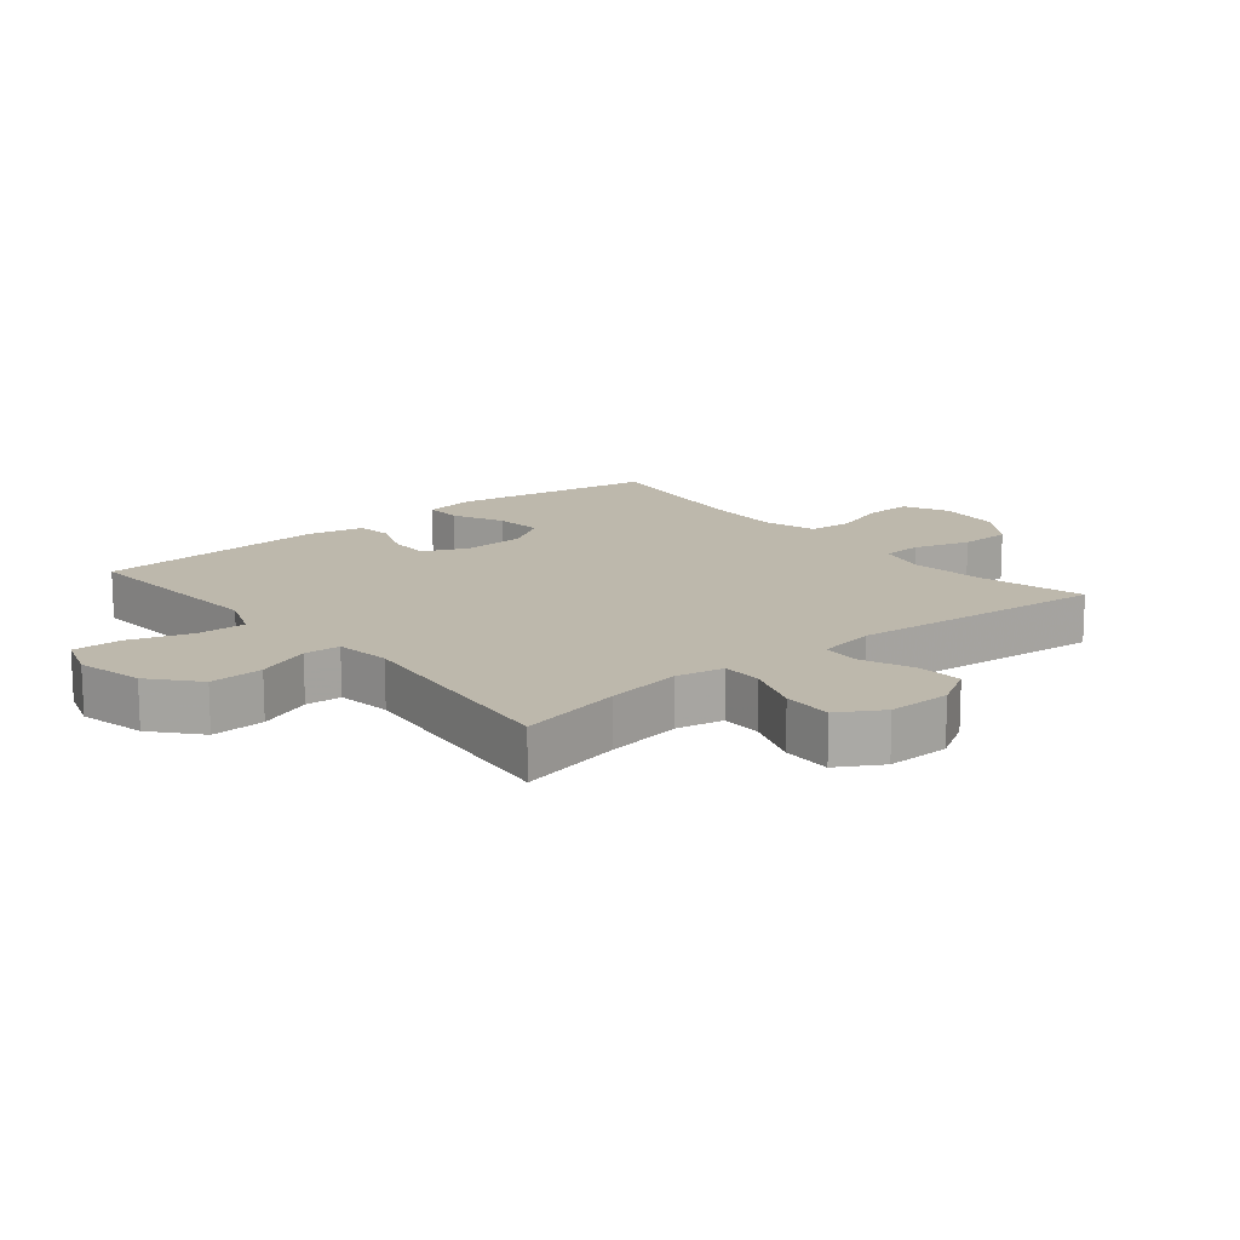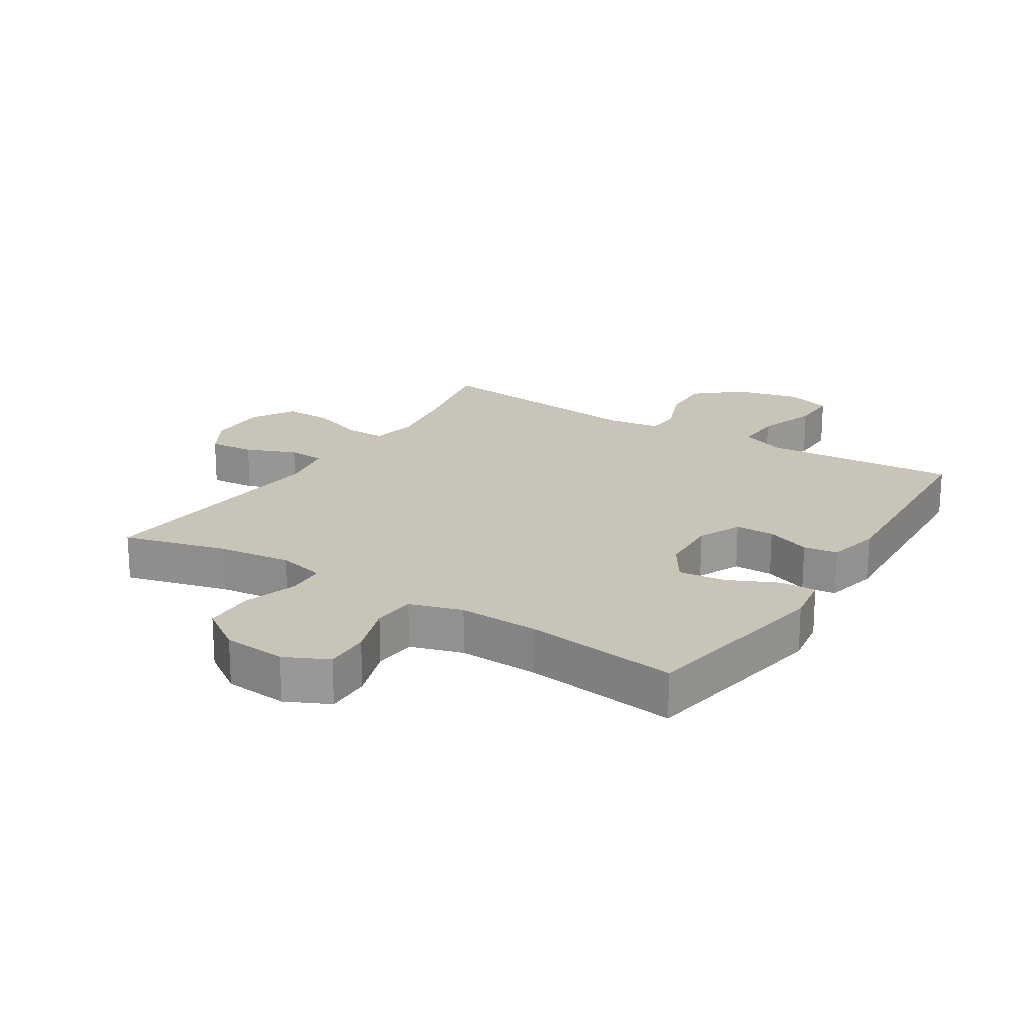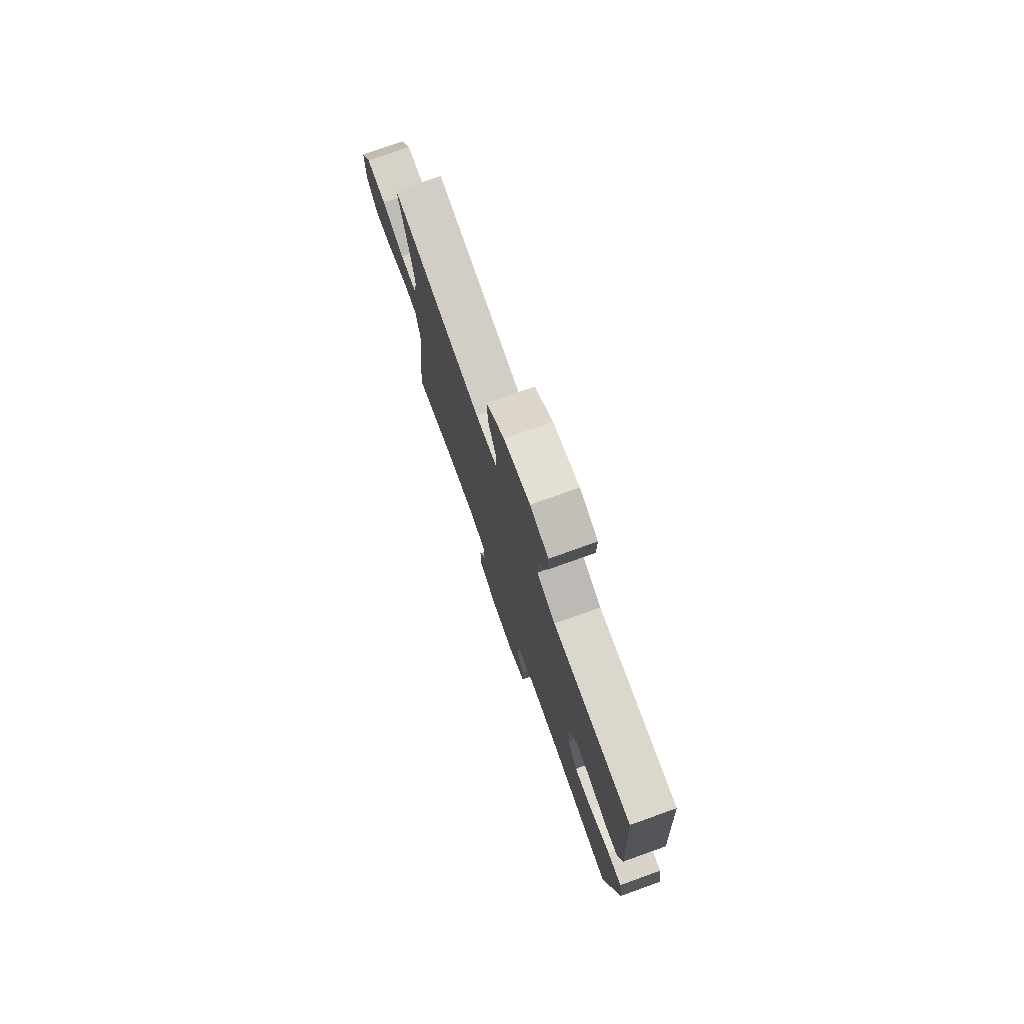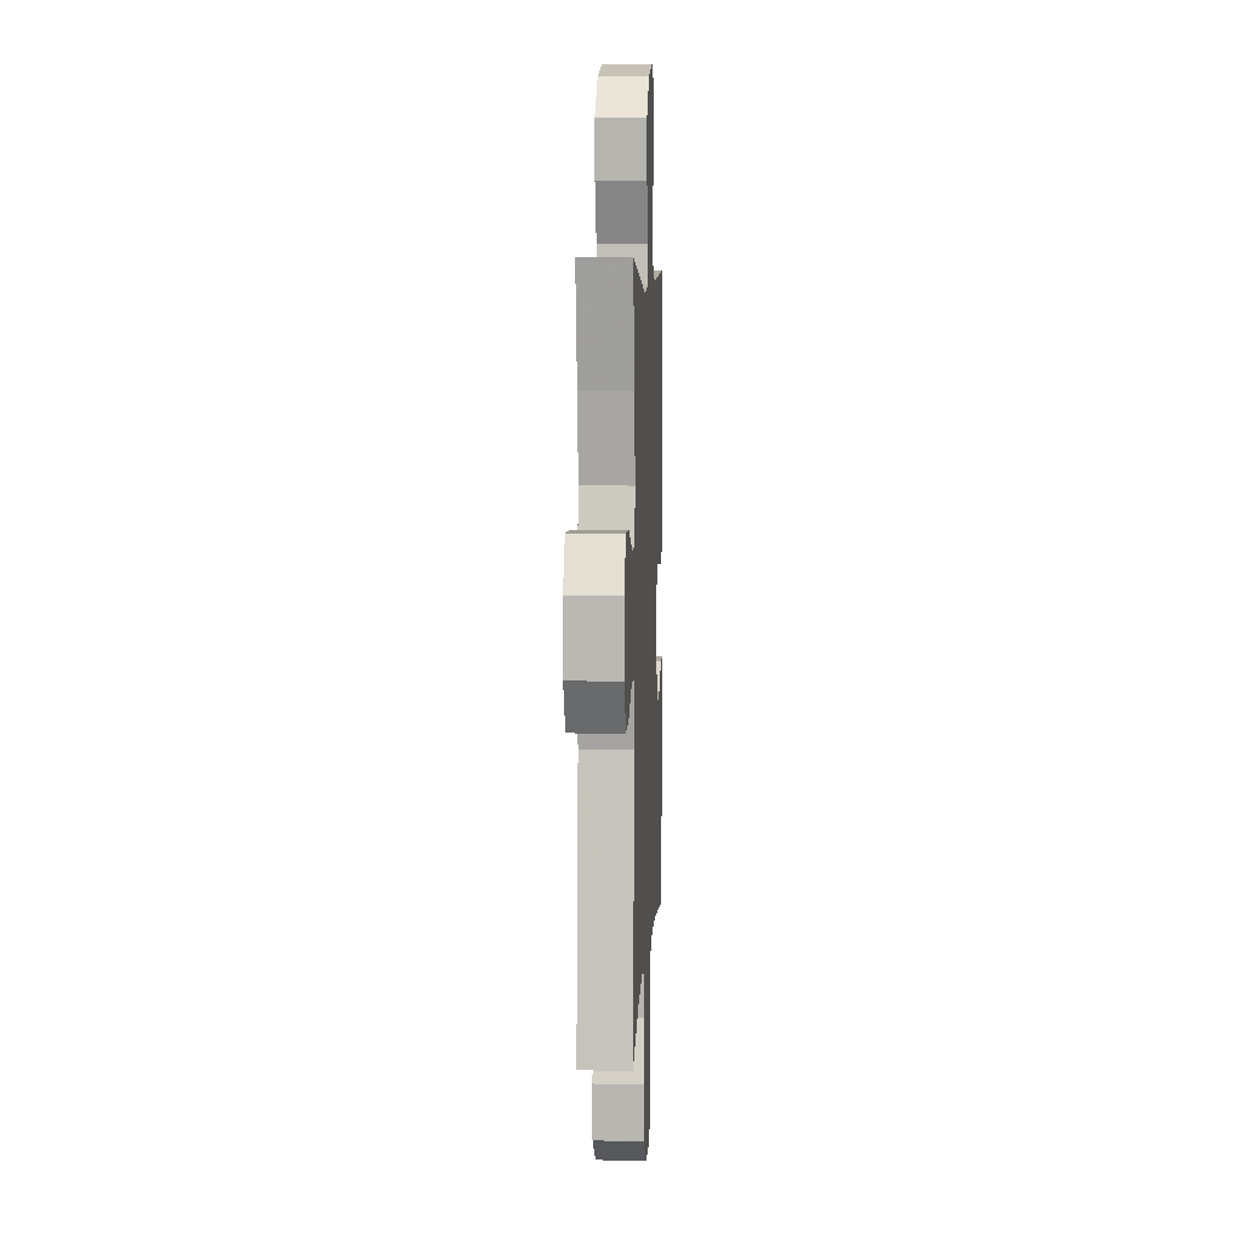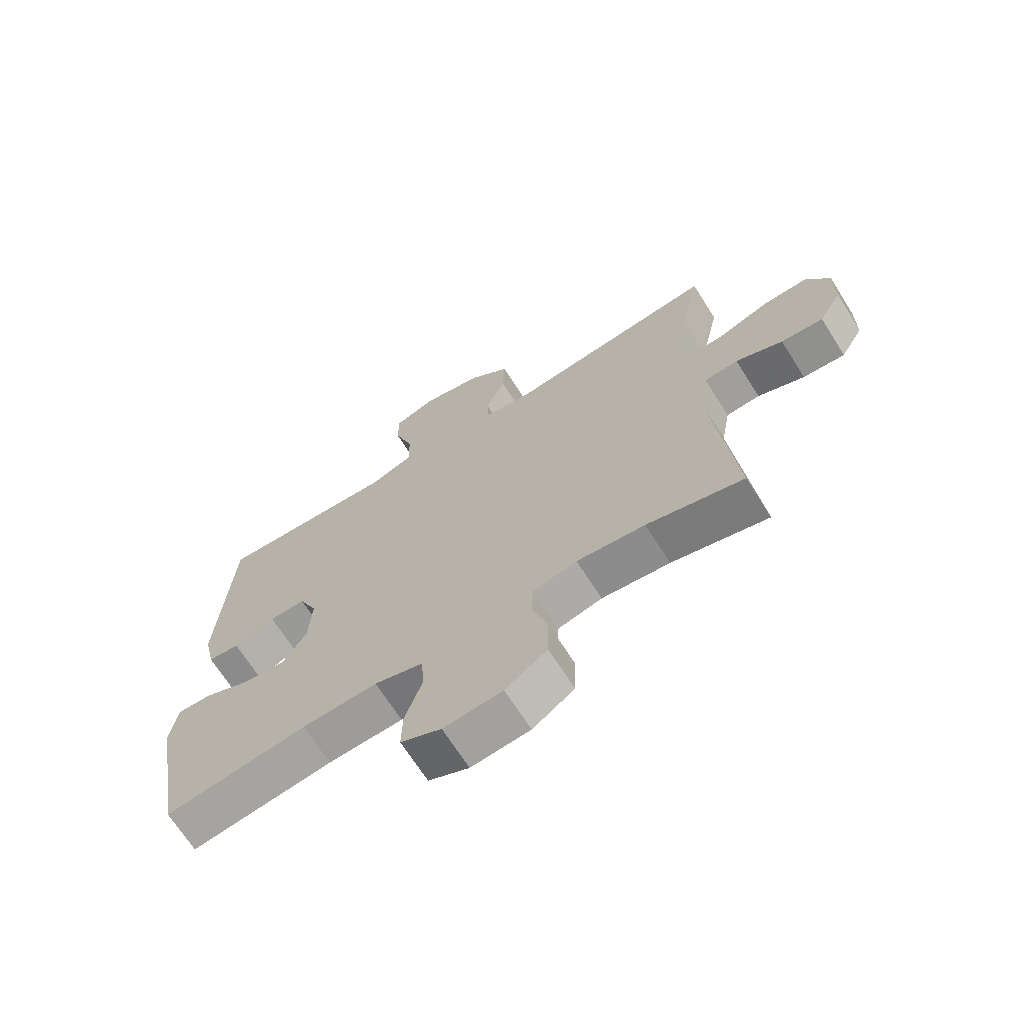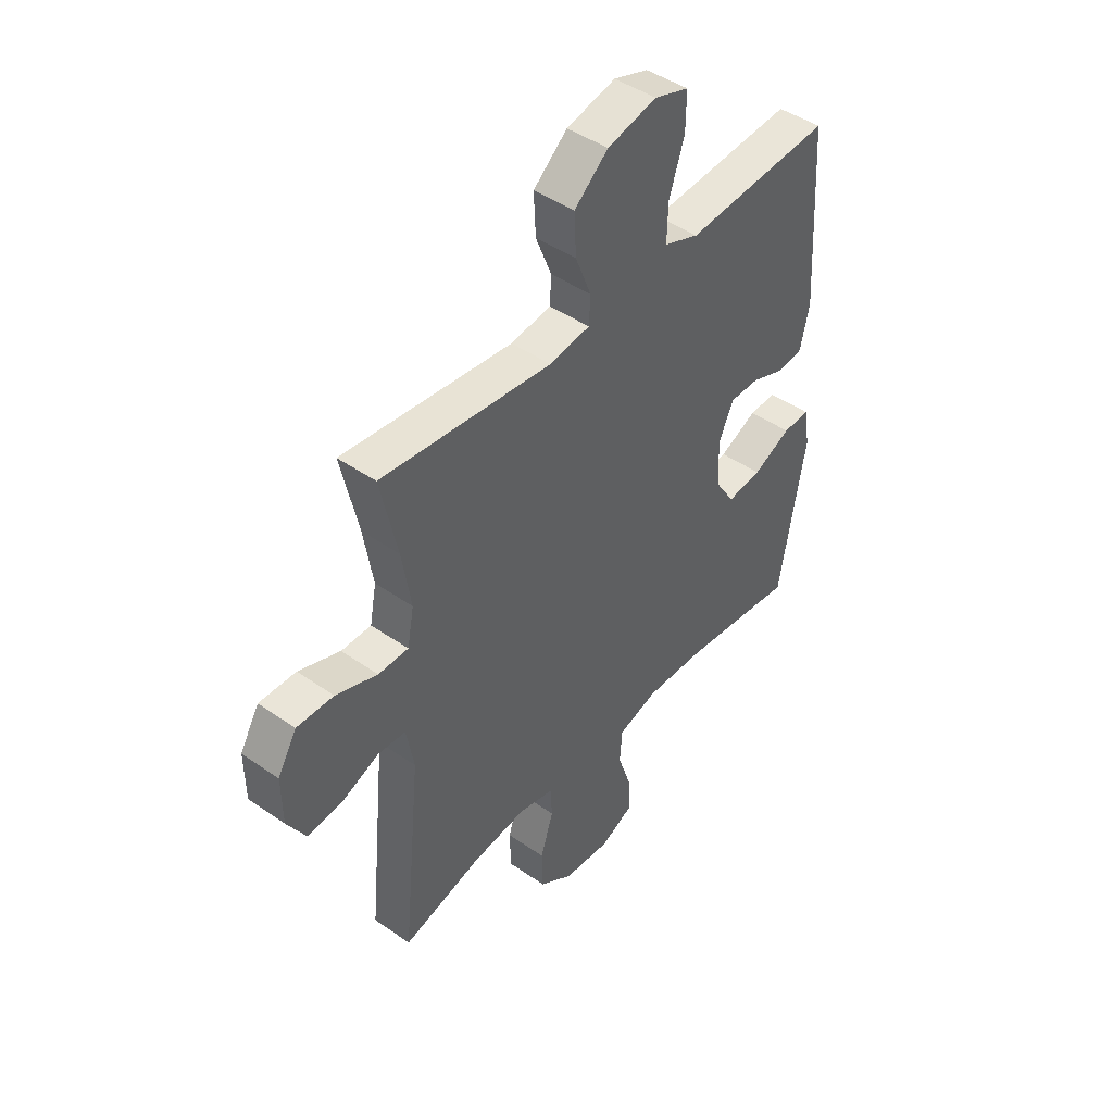
<metadata>
{"format":"obj","ext":"obj","renderer":"f3d","projection":"perspective","resolution":1024,"background":"white","views":[{"elev":14.9,"azim":50.5,"up":"+Y"},{"elev":20.2,"azim":-147.7,"up":"+Y"},{"elev":76.7,"azim":-109.7,"up":"+Z"},{"elev":6.2,"azim":92.8,"up":"+Z"},{"elev":-68.8,"azim":32.4,"up":"+Z"},{"elev":45.2,"azim":128.9,"up":"+Z"}]}
</metadata>
<code>
v 0.5 0.07 0.5
v 0.465 0.07 0.339
v 0.446 0.07 0.222
v 0.46 0.07 0.148
v 0.523 0.07 0.148
v 0.61 0.07 0.18
v 0.687 0.07 0.182
v 0.727 0.07 0.114
v 0.726 0.07 0.016
v 0.687 0.07 -0.05
v 0.615 0.07 -0.044
v 0.535 0.07 -0.011
v 0.477 0.07 -0.015
v 0.461 0.07 -0.104
v 0.5 0.07 -0.5
v 0.336 0.07 -0.457
v 0.22 0.07 -0.443
v 0.145 0.07 -0.461
v 0.142 0.07 -0.523
v 0.169 0.07 -0.609
v 0.167 0.07 -0.689
v 0.096 0.07 -0.738
v -0.004 0.07 -0.747
v -0.073 0.07 -0.714
v -0.071 0.07 -0.642
v -0.042 0.07 -0.556
v -0.047 0.07 -0.488
v -0.13 0.07 -0.463
v -0.258 0.07 -0.468
v -0.5 0.07 -0.5
v -0.554 0.07 -0.187
v -0.541 0.07 -0.108
v -0.484 0.07 -0.11
v -0.404 0.07 -0.147
v -0.331 0.07 -0.155
v -0.29 0.07 -0.091
v -0.285 0.07 0.005
v -0.316 0.07 0.074
v -0.378 0.07 0.074
v -0.449 0.07 0.047
v -0.503 0.07 0.054
v -0.522 0.07 0.139
v -0.5 0.07 0.5
v -0.308 0.07 0.487
v -0.192 0.07 0.479
v -0.119 0.07 0.507
v -0.121 0.07 0.583
v -0.153 0.07 0.679
v -0.154 0.07 0.754
v -0.082 0.07 0.778
v 0.021 0.07 0.754
v 0.092 0.07 0.693
v 0.088 0.07 0.61
v 0.055 0.07 0.527
v 0.058 0.07 0.471
v 0.143 0.07 0.459
v 0.5 0 0.5
v 0.465 0 0.339
v 0.446 0 0.222
v 0.46 0 0.148
v 0.523 0 0.148
v 0.61 0 0.18
v 0.687 0 0.182
v 0.727 0 0.114
v 0.726 0 0.016
v 0.687 0 -0.05
v 0.615 0 -0.044
v 0.535 0 -0.011
v 0.477 0 -0.015
v 0.461 0 -0.104
v 0.5 0 -0.5
v 0.336 0 -0.457
v 0.22 0 -0.443
v 0.145 0 -0.461
v 0.142 0 -0.523
v 0.169 0 -0.609
v 0.167 0 -0.689
v 0.096 0 -0.738
v -0.004 0 -0.747
v -0.073 0 -0.714
v -0.071 0 -0.642
v -0.042 0 -0.556
v -0.047 0 -0.488
v -0.13 0 -0.463
v -0.258 0 -0.468
v -0.5 0 -0.5
v -0.554 0 -0.187
v -0.541 0 -0.108
v -0.484 0 -0.11
v -0.404 0 -0.147
v -0.331 0 -0.155
v -0.29 0 -0.091
v -0.285 0 0.005
v -0.316 0 0.074
v -0.378 0 0.074
v -0.449 0 0.047
v -0.503 0 0.054
v -0.522 0 0.139
v -0.5 0 0.5
v -0.308 0 0.487
v -0.192 0 0.479
v -0.119 0 0.507
v -0.121 0 0.583
v -0.153 0 0.679
v -0.154 0 0.754
v -0.082 0 0.778
v 0.021 0 0.754
v 0.092 0 0.693
v 0.088 0 0.61
v 0.055 0 0.527
v 0.058 0 0.471
v 0.143 0 0.459
f 52 53 54
f 51 52 54
f 50 51 54
f 49 50 54
f 48 49 54
f 47 48 54
f 46 47 54 55
f 45 46 55
f 43 44 45
f 42 43 45
f 41 42 45
f 40 41 45
f 39 40 45
f 45 55 56
f 39 45 56
f 38 39 56
f 32 33 34
f 31 32 34
f 30 31 34
f 29 30 34
f 28 29 34 35
f 27 28 35 36
f 24 25 26
f 23 24 26
f 22 23 26
f 21 22 26
f 20 21 26
f 19 20 26
f 18 19 26 27
f 27 36 37
f 18 27 37
f 17 18 37
f 14 15 16
f 37 38 56
f 17 37 56
f 16 17 56
f 14 16 56
f 13 14 56
f 10 11 12
f 9 10 12
f 8 9 12
f 7 8 12
f 6 7 12
f 5 6 12
f 56 1 2
f 56 2 3
f 13 56 3 4
f 4 5 12 13
f 110 109 108
f 110 108 107
f 110 107 106
f 110 106 105
f 110 105 104
f 110 104 103
f 111 110 103 102
f 111 102 101
f 101 100 99
f 101 99 98
f 101 98 97
f 101 97 96
f 101 96 95
f 112 111 101
f 112 101 95
f 112 95 94
f 90 89 88
f 90 88 87
f 90 87 86
f 90 86 85
f 91 90 85 84
f 92 91 84 83
f 82 81 80
f 82 80 79
f 82 79 78
f 82 78 77
f 82 77 76
f 82 76 75
f 83 82 75 74
f 93 92 83
f 93 83 74
f 93 74 73
f 72 71 70
f 112 94 93
f 112 93 73
f 112 73 72
f 112 72 70
f 112 70 69
f 68 67 66
f 68 66 65
f 68 65 64
f 68 64 63
f 68 63 62
f 68 62 61
f 58 57 112
f 59 58 112
f 60 59 112 69
f 69 68 61 60
f 1 57 58 2
f 2 58 59 3
f 3 59 60 4
f 4 60 61 5
f 5 61 62 6
f 6 62 63 7
f 7 63 64 8
f 8 64 65 9
f 9 65 66 10
f 10 66 67 11
f 11 67 68 12
f 12 68 69 13
f 13 69 70 14
f 14 70 71 15
f 15 71 72 16
f 16 72 73 17
f 17 73 74 18
f 18 74 75 19
f 19 75 76 20
f 20 76 77 21
f 21 77 78 22
f 22 78 79 23
f 23 79 80 24
f 24 80 81 25
f 25 81 82 26
f 26 82 83 27
f 27 83 84 28
f 28 84 85 29
f 29 85 86 30
f 30 86 87 31
f 31 87 88 32
f 32 88 89 33
f 33 89 90 34
f 34 90 91 35
f 35 91 92 36
f 36 92 93 37
f 37 93 94 38
f 38 94 95 39
f 39 95 96 40
f 40 96 97 41
f 41 97 98 42
f 42 98 99 43
f 43 99 100 44
f 44 100 101 45
f 45 101 102 46
f 46 102 103 47
f 47 103 104 48
f 48 104 105 49
f 49 105 106 50
f 50 106 107 51
f 51 107 108 52
f 52 108 109 53
f 53 109 110 54
f 54 110 111 55
f 55 111 112 56
f 56 112 57 1

</code>
